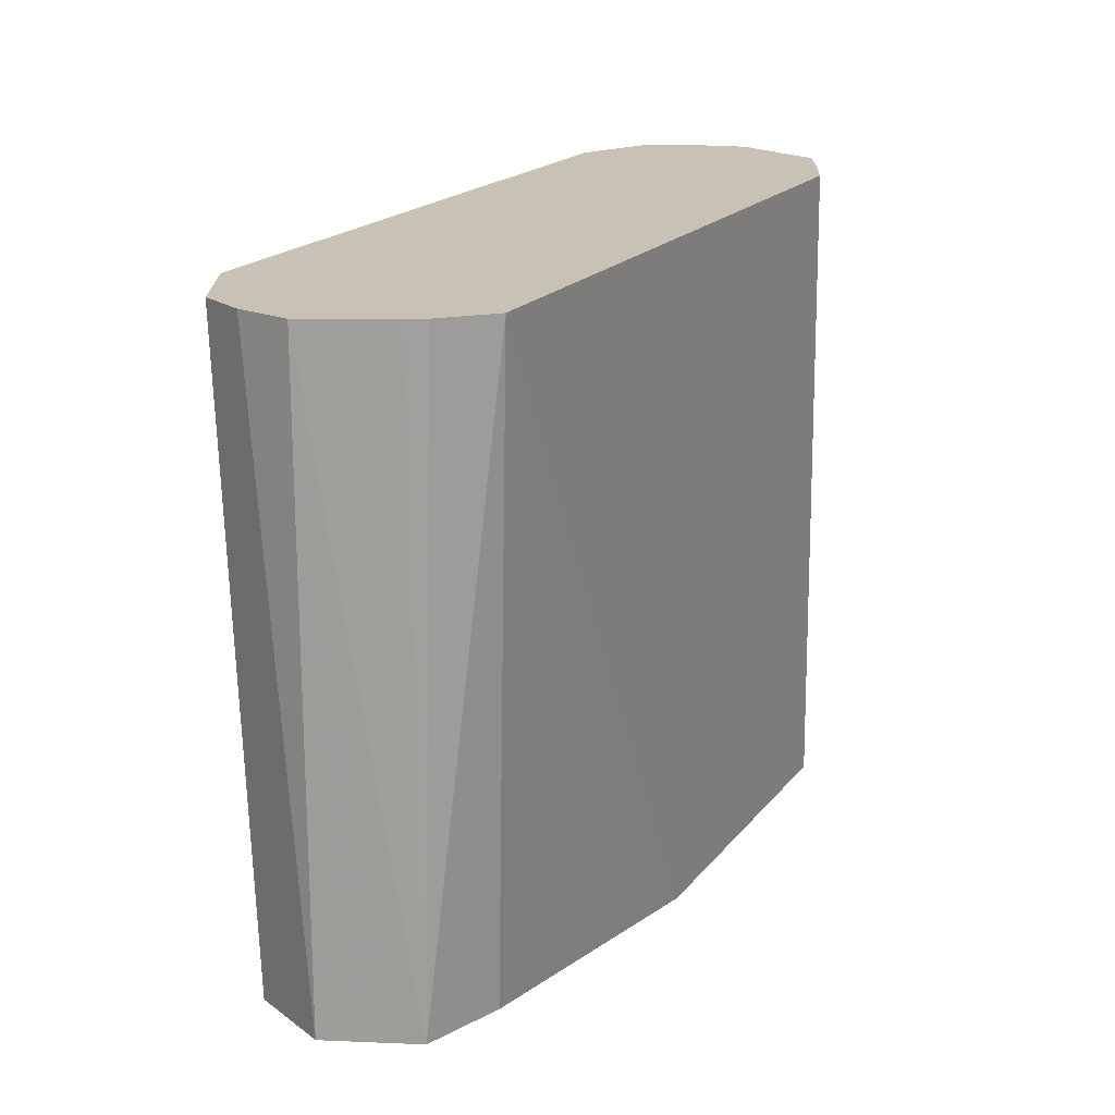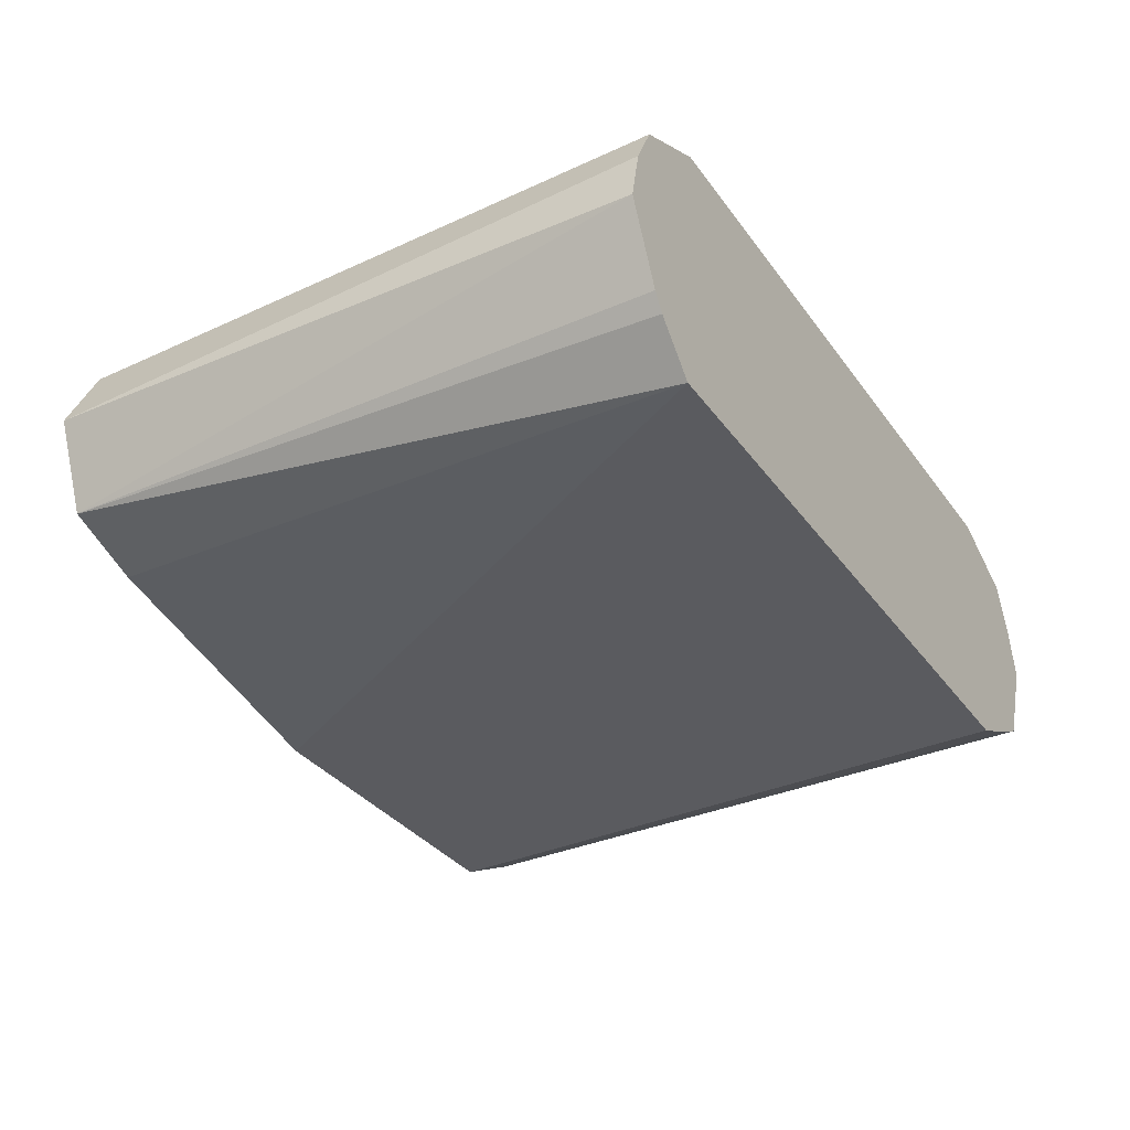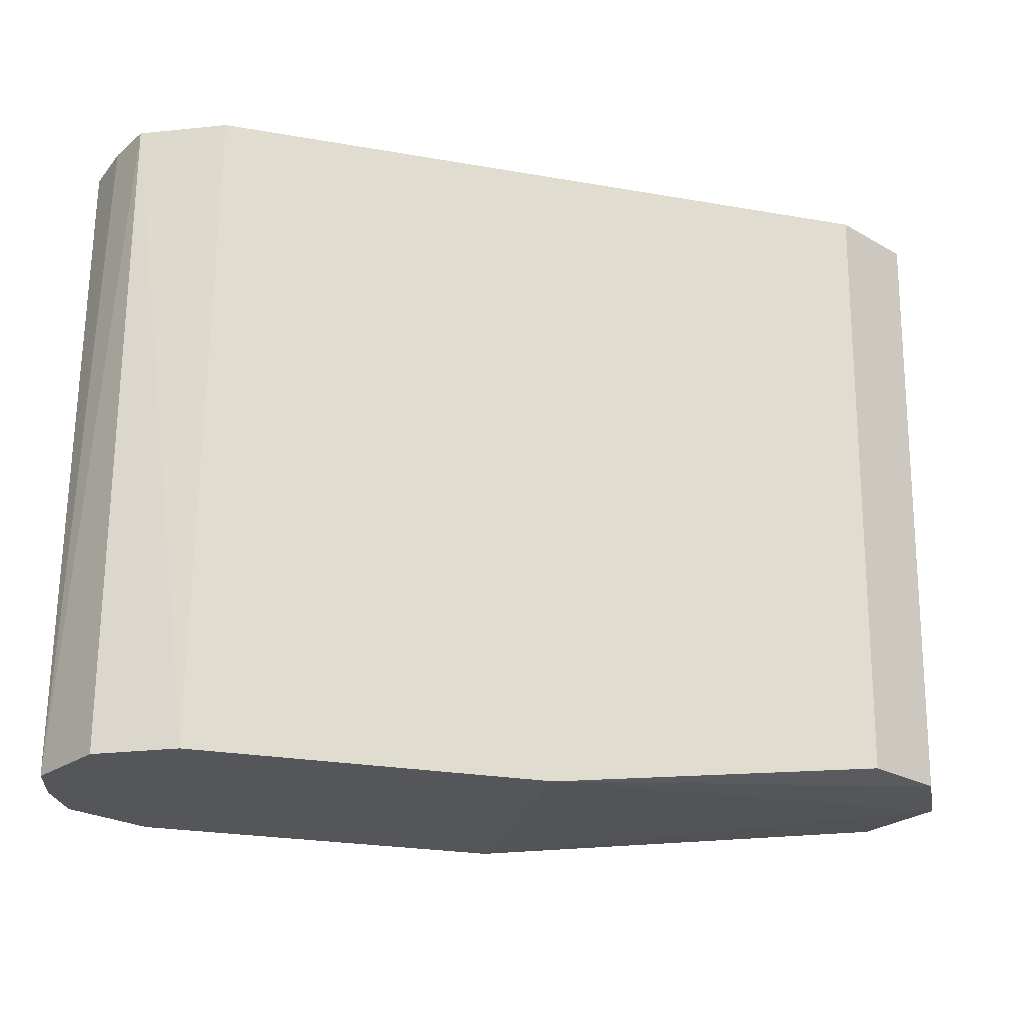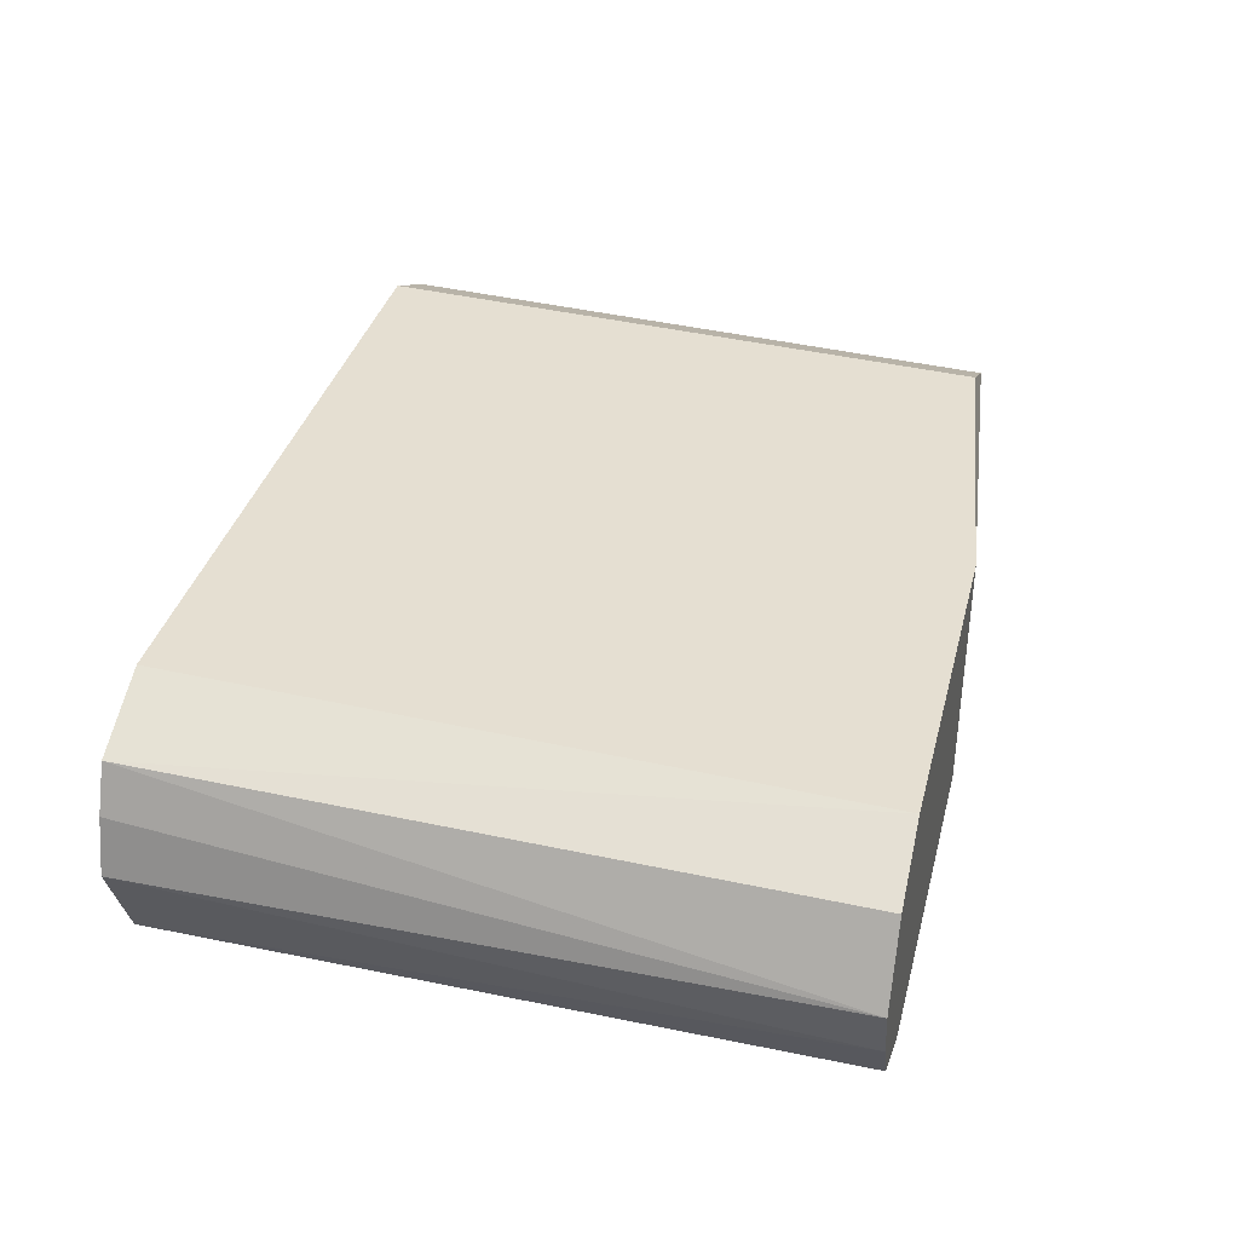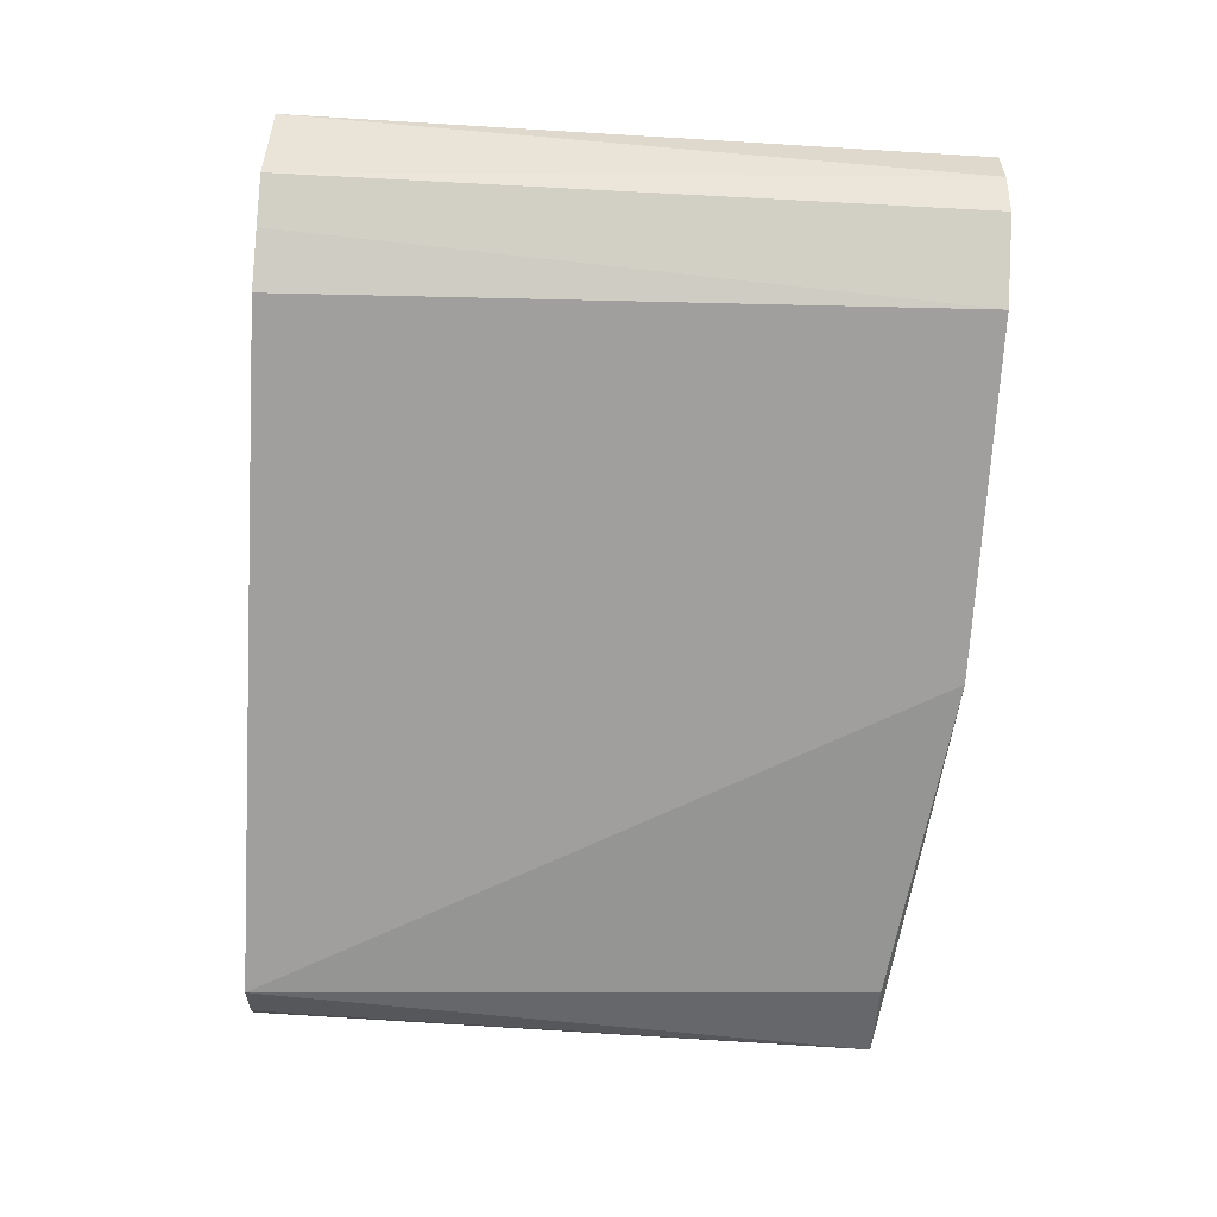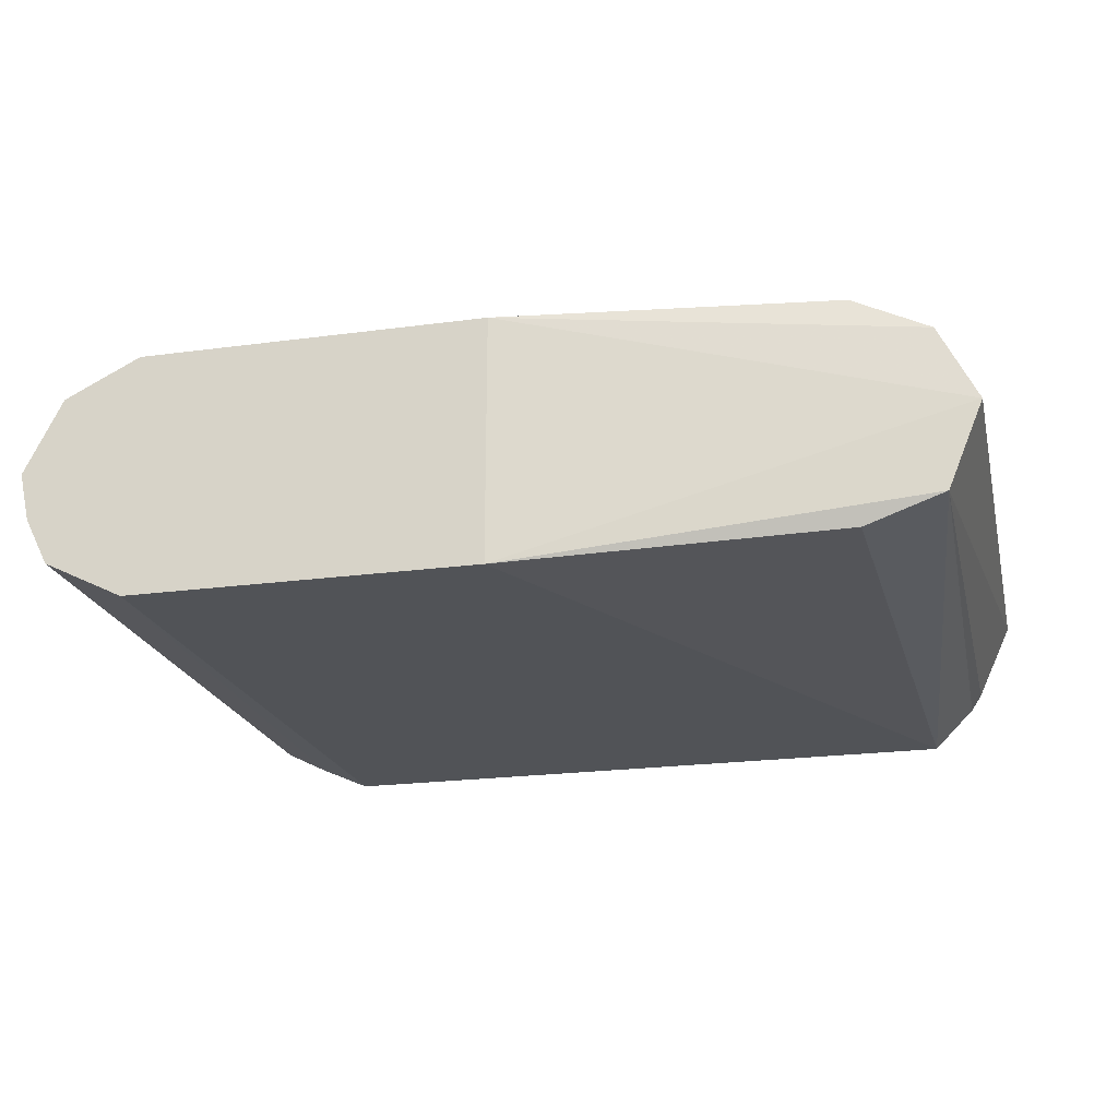
<metadata>
{"format":"obj","ext":"obj","renderer":"f3d","projection":"perspective","resolution":1024,"background":"white","views":[{"elev":19.0,"azim":-63.6,"up":"+Z"},{"elev":-33.4,"azim":-59.8,"up":"+Y"},{"elev":-25.3,"azim":164.3,"up":"+Z"},{"elev":36.4,"azim":104.2,"up":"+Y"},{"elev":-71.3,"azim":86.6,"up":"+Y"},{"elev":-22.0,"azim":-166.8,"up":"+Y"}]}
</metadata>
<code>
v -0.002455 0.4564 -0.3721
v -0.002455 0.3788 -0.3721
v 0.1285 0.4176 -0.3721
v 0.08967 0.3788 -0.3721
v 0.1172 0.3917 -0.3721
v 0.1254 0.4039 -0.5582
v 0.1188 0.3906 -0.5582
v 0.09635 0.3794 -0.5582
v 0.1047 0.3855 -0.3721
v -0.103 0.3788 -0.3721
v -0.002455 0.3794 -0.5582
v -0.002455 0.4497 -0.5582
v -0.1285 0.4176 -0.546
v -0.1185 0.3932 -0.5461
v -0.1285 0.4176 -0.3721
v -0.1183 0.3956 -0.3721
v -0.1151 0.3908 -0.3721
v -0.0964 0.3855 -0.5461
v -0.1189 0.4451 -0.3721
v -0.1251 0.4326 -0.3721
v -0.1178 0.439 -0.5461
v -0.09636 0.4564 -0.3721
v -0.09636 0.4497 -0.546
v 0.09635 0.4564 -0.3721
v 0.09635 0.4497 -0.5582
v 0.1285 0.4176 -0.5582
v 0.1178 0.439 -0.5582
v 0.1194 0.4456 -0.3721
v 0.1247 0.4328 -0.3721
v -0.0964 0.4497 -0.5461
f 25 26 12
f 25 12 24
f 12 1 24
f 22 19 1
f 20 19 21
f 22 12 23
f 22 23 21
f 22 21 19
f 20 21 13
f 27 26 25
f 22 1 12
f 27 28 26
f 12 26 8
f 25 24 28
f 28 24 3
f 29 28 3
f 29 26 28
f 29 3 26
f 6 26 3
f 6 7 26
f 7 8 26
f 20 13 15
f 24 1 3
f 30 23 12
f 30 21 23
f 27 25 28
f 20 15 19
f 16 15 14
f 15 2 1
f 30 12 21
f 2 3 1
f 4 3 2
f 5 3 4
f 5 6 3
f 5 7 6
f 5 8 7
f 9 8 5
f 9 4 8
f 9 5 4
f 4 2 8
f 10 8 2
f 11 8 10
f 11 12 8
f 11 13 12
f 14 13 11
f 14 15 13
f 16 10 15
f 17 10 16
f 17 14 10
f 17 16 14
f 14 18 10
f 14 11 18
f 11 10 18
f 10 2 15
f 19 15 1
f 21 12 13

</code>
